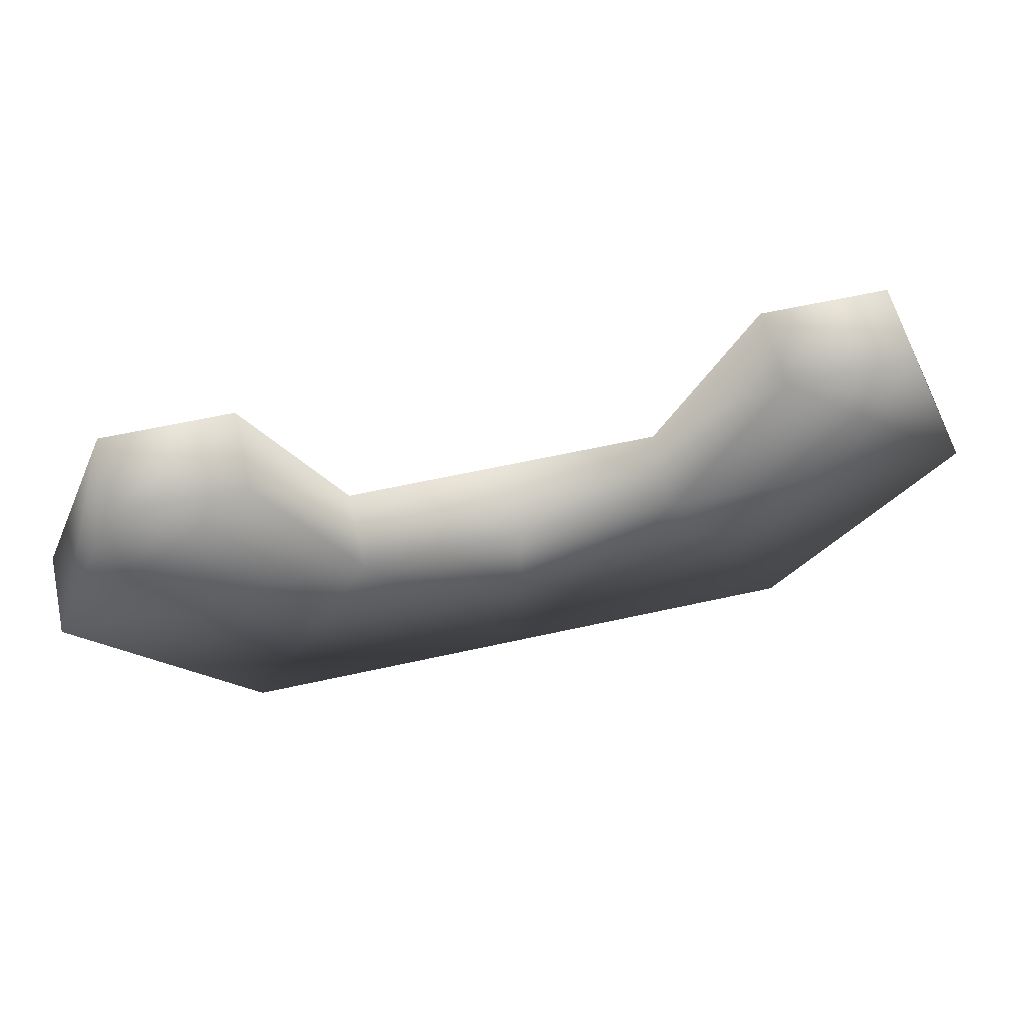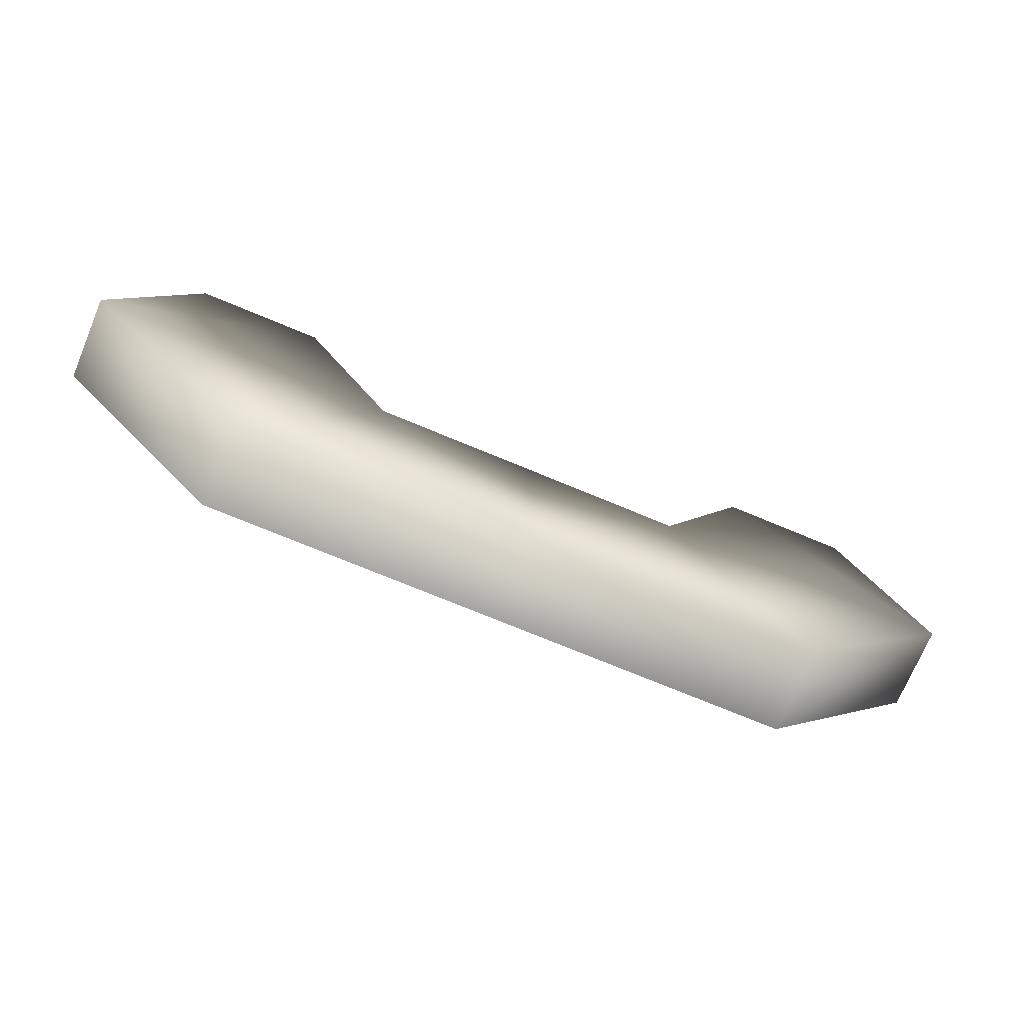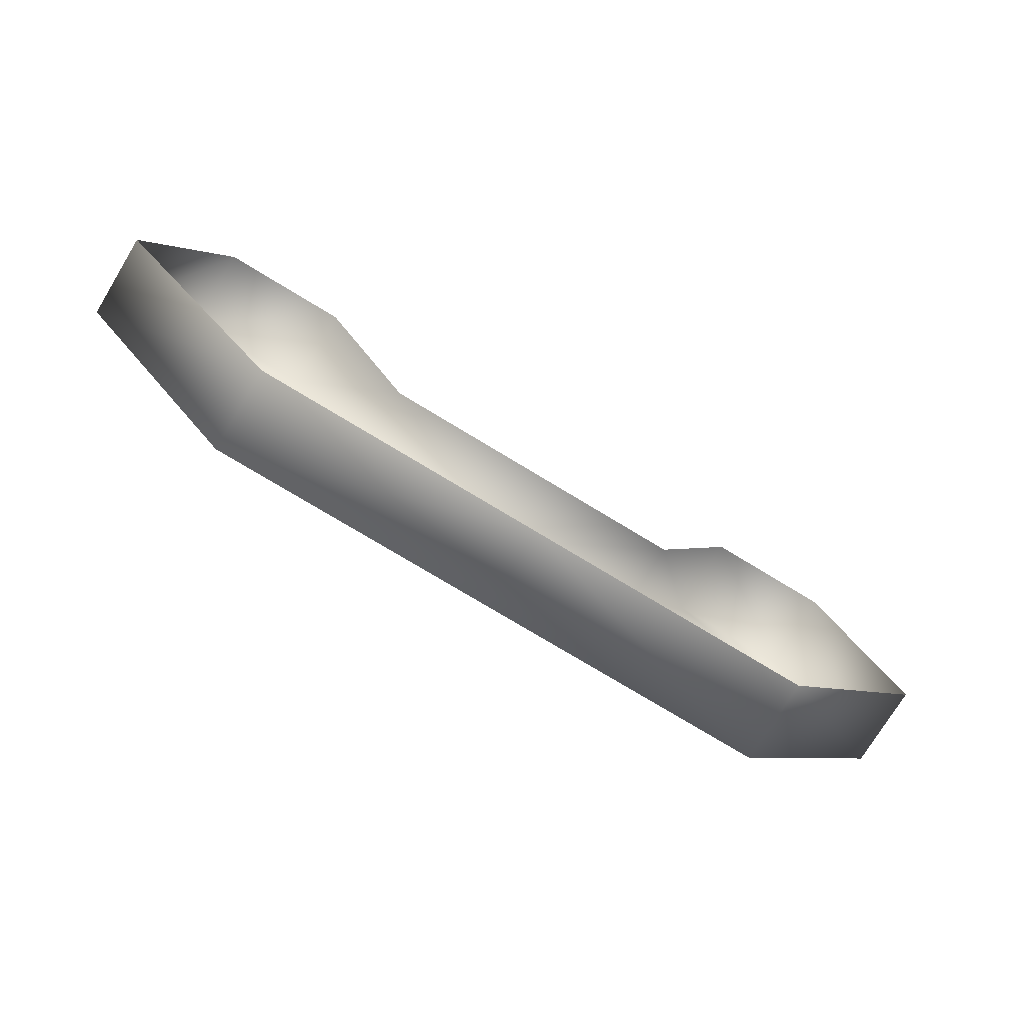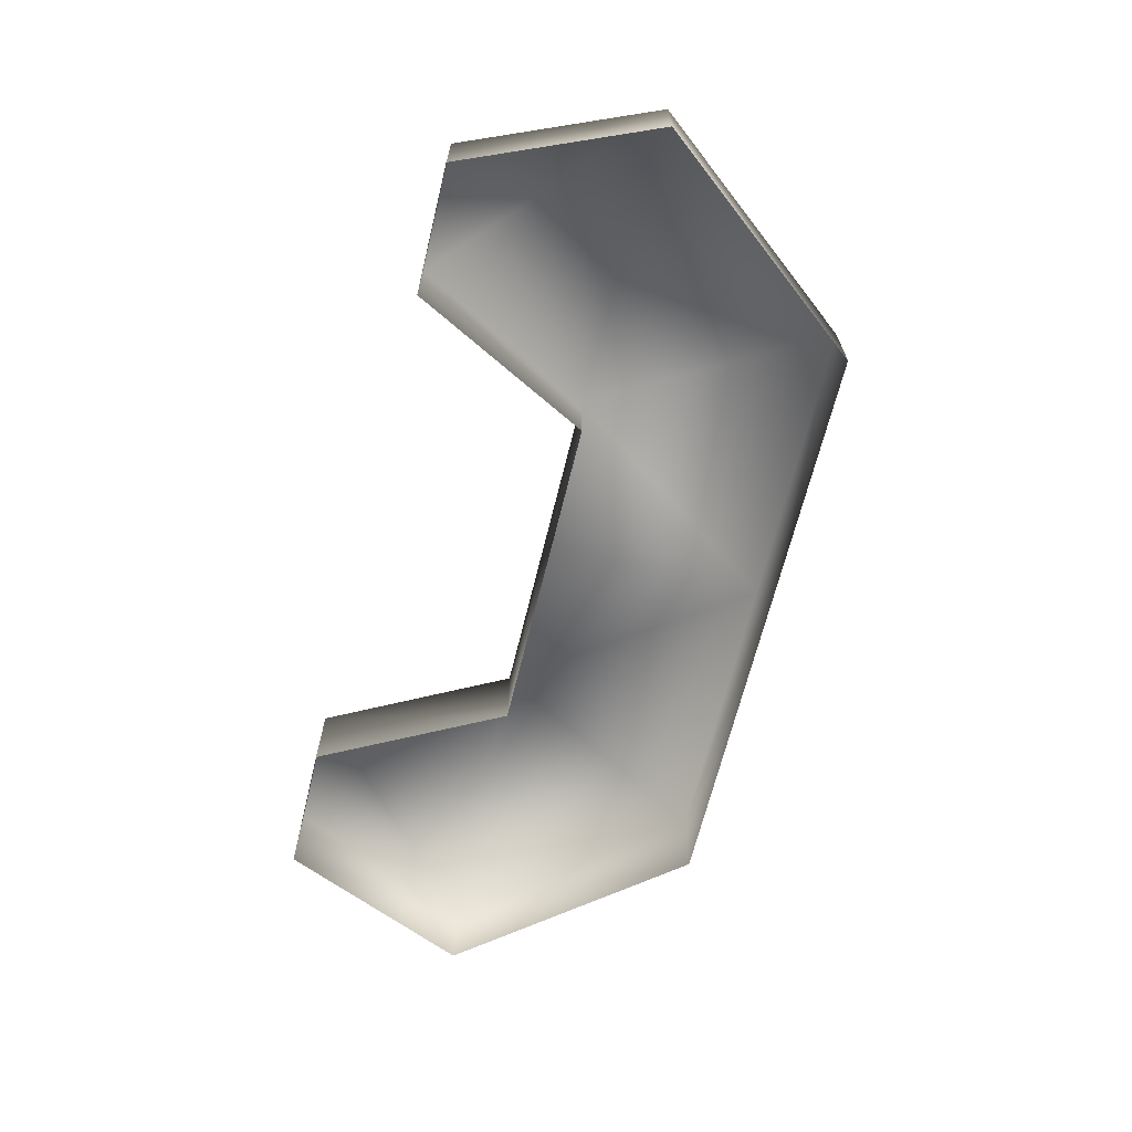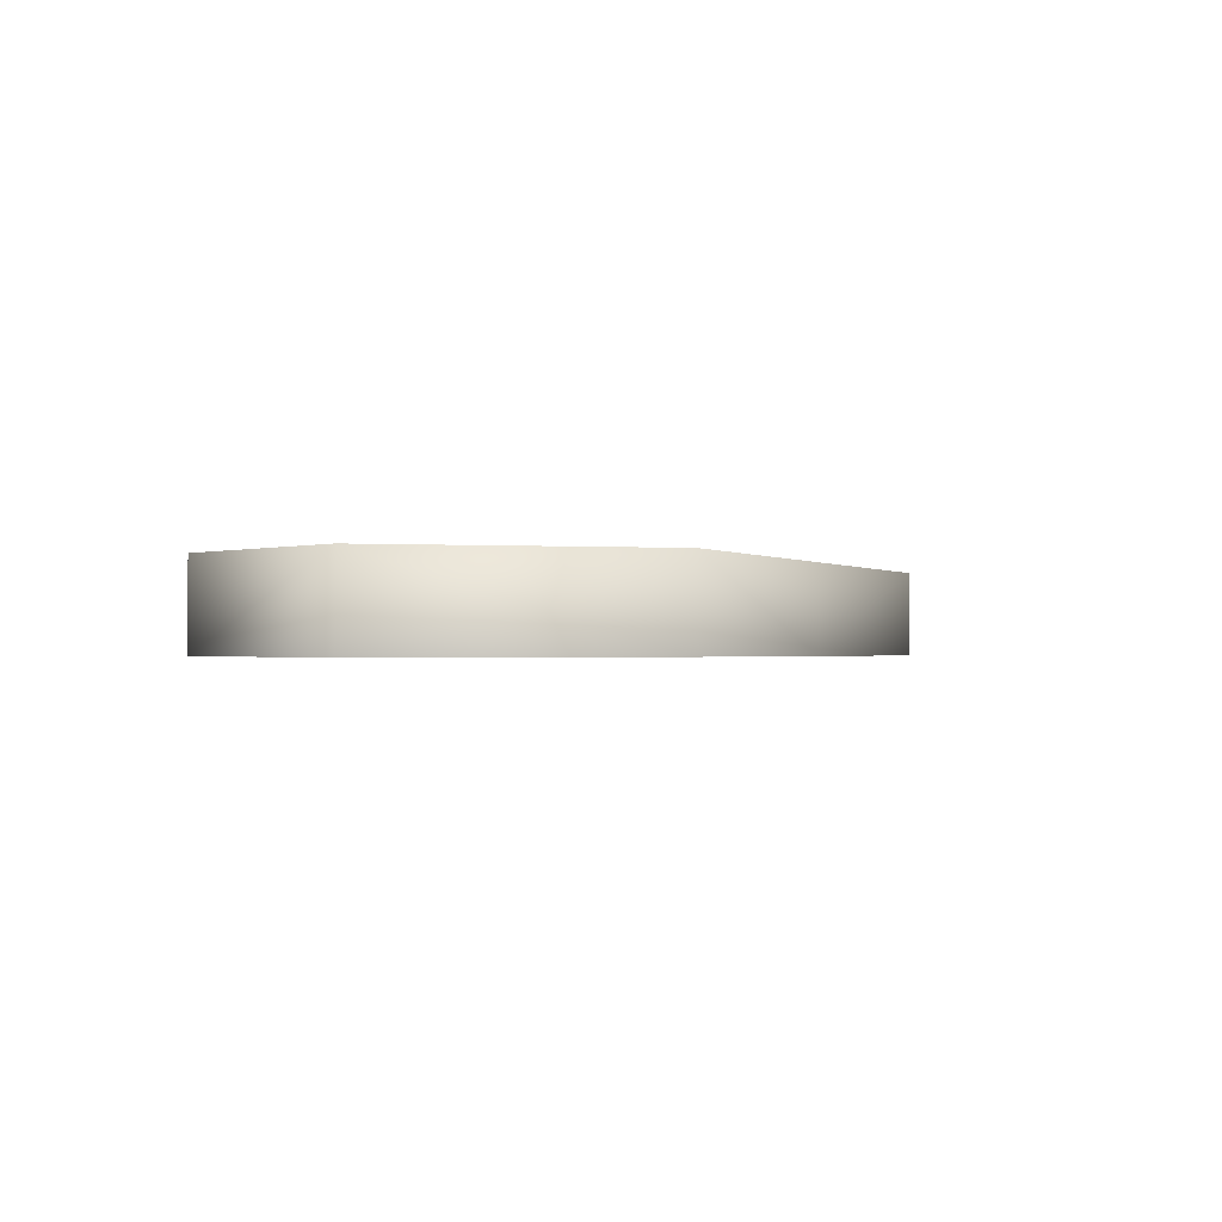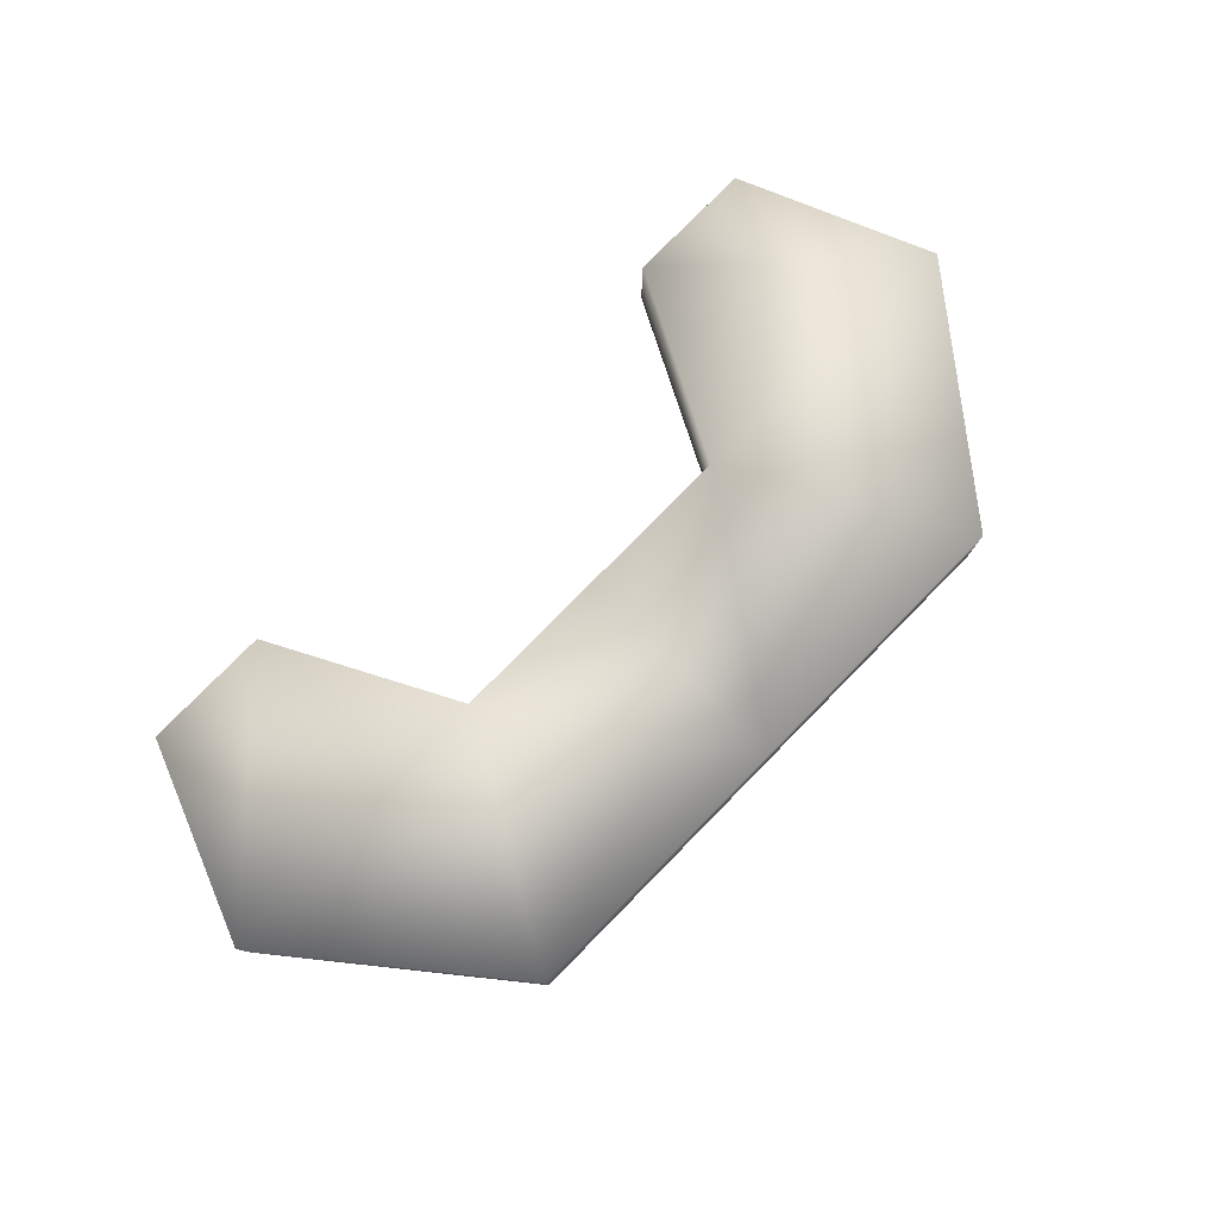
<metadata>
{"format":"obj","ext":"obj","renderer":"f3d","projection":"perspective","resolution":1024,"background":"white","views":[{"elev":59.0,"azim":167.0,"up":"+Z"},{"elev":-72.4,"azim":157.3,"up":"+Z"},{"elev":-75.1,"azim":-31.3,"up":"+Z"},{"elev":-66.3,"azim":76.3,"up":"+Y"},{"elev":-1.1,"azim":114.6,"up":"+Y"},{"elev":78.5,"azim":134.6,"up":"+Y"}]}
</metadata>
<code>
g febg_coinrush_001_caseglass_05
v 2.416 0.4869 1.915
v 3.631 1.292 1.915
v 3.631 0.4869 1.915
v 2.416 1.292 1.915
v 4.393 1.292 0.09496
v 1.519 0.4869 0.1834
v 1.519 1.292 0.1834
v 1.519 1.292 0.1834
v -4.292e-06 1.292 0.1834
v -4.292e-06 0.4869 0.1834
v -1.519 0.4869 0.1834
v -1.519 1.292 0.1834
v -2.416 1.292 1.915
v 2.739 1.292 -1.99
v -2.416 0.4869 1.915
v -3.631 1.292 1.915
v -3.631 0.4869 1.915
v -4.393 1.292 0.09496
v -1.519 1.292 0.1834
v -2.739 1.292 -1.99
v -4.292e-06 1.292 -1.99
v -4.292e-06 1.292 0.1834
v -4.292e-06 0.4869 -1.99
v 2.739 0.4869 -1.99
v -2.739 0.4869 -1.99
v 4.393 1.292 0.09496
v 4.393 0.4869 0.09496
v 3.631 0.4869 1.915
v 3.631 1.292 1.915
v -4.393 1.292 0.09496
v -4.393 0.4869 0.09496
v -3.631 0.4869 1.915
v -3.631 1.292 1.915
g febg_coinrush_001_caseglass_05_0
f 3 2 1
f 2 4 1
f 4 2 5
f 6 1 4
f 7 6 4
f 8 4 5
f 6 7 9
f 10 6 9
f 10 9 11
f 9 12 11
f 11 12 13
f 14 8 5
f 15 11 13
f 15 13 16
f 17 15 16
f 16 13 18
f 13 19 18
f 19 20 18
f 8 14 21
f 21 20 19
f 22 8 21
f 22 21 19
f 21 14 23
f 21 23 20
f 14 24 23
f 23 25 20
f 14 26 24
f 26 27 24
f 27 26 28
f 26 29 28
f 20 25 30
f 25 31 30
f 31 32 30
f 32 33 30

</code>
